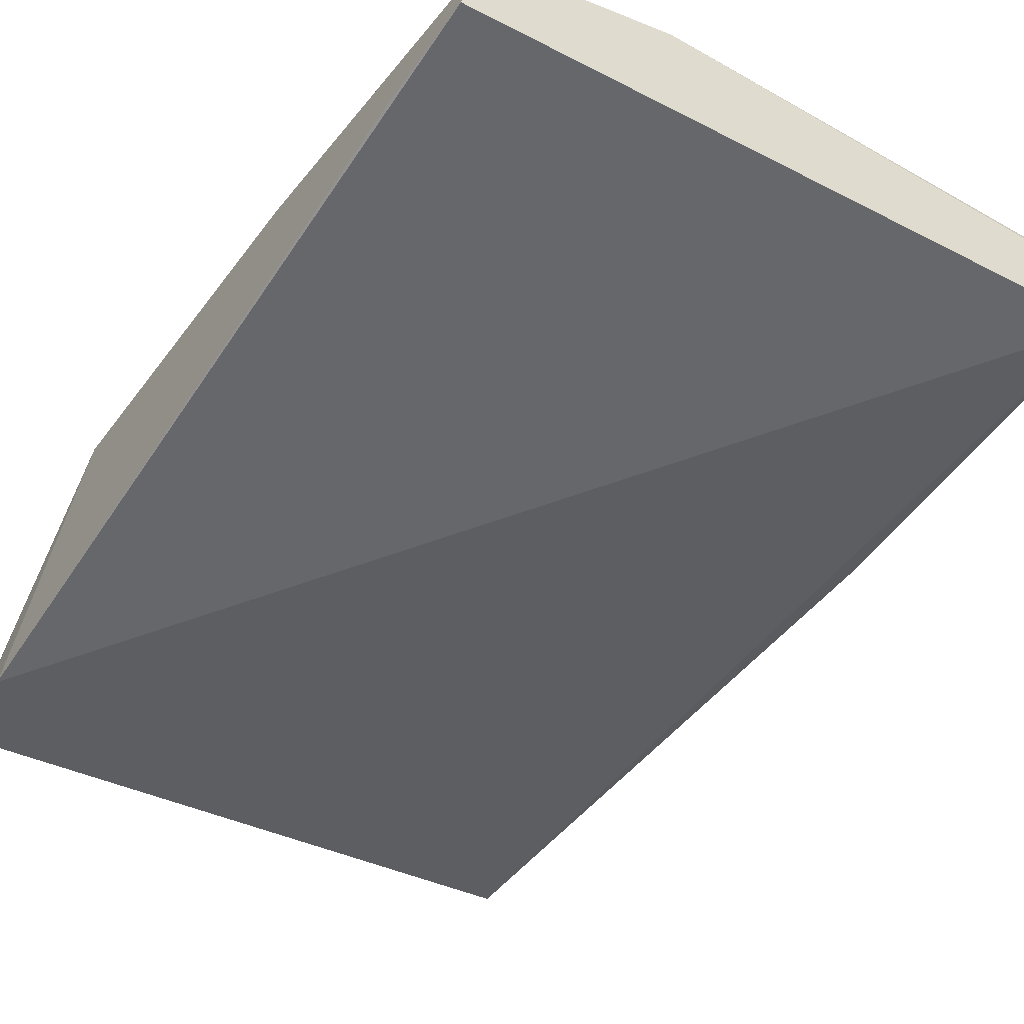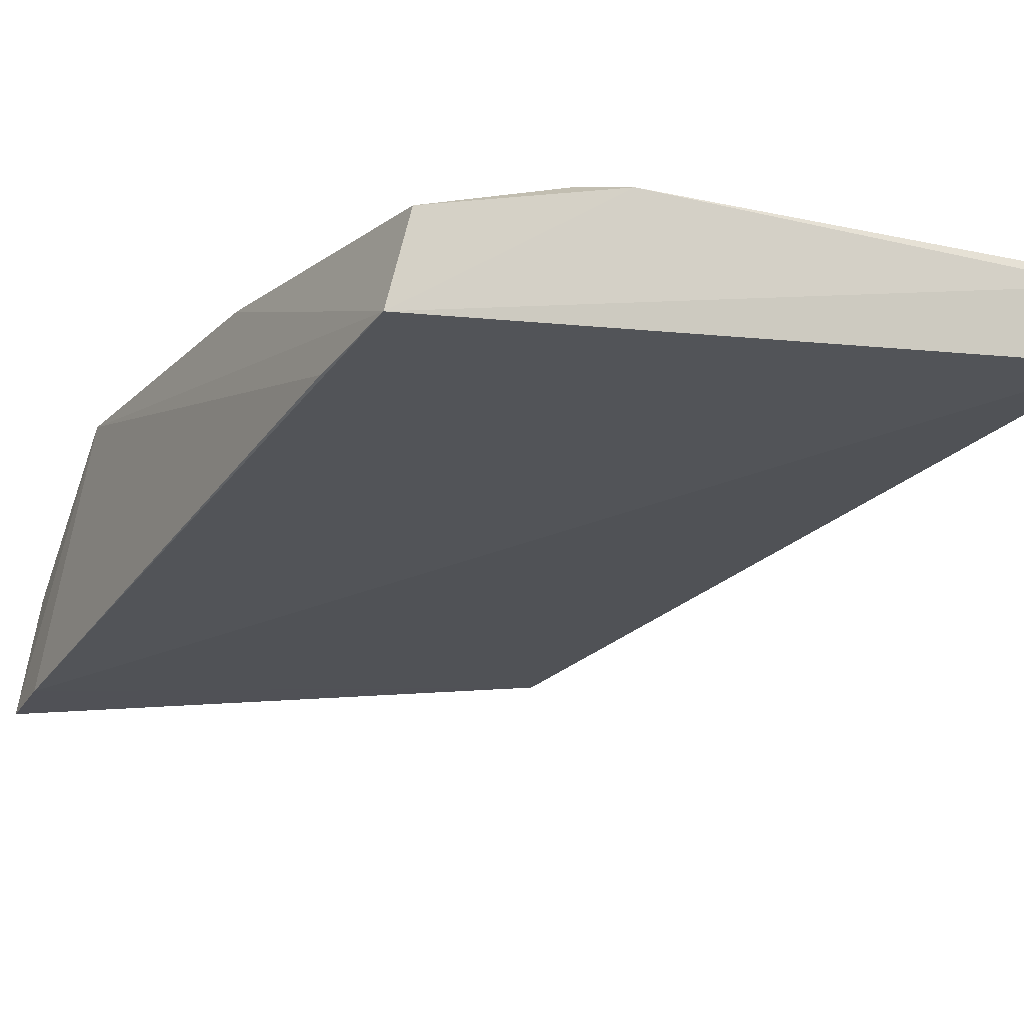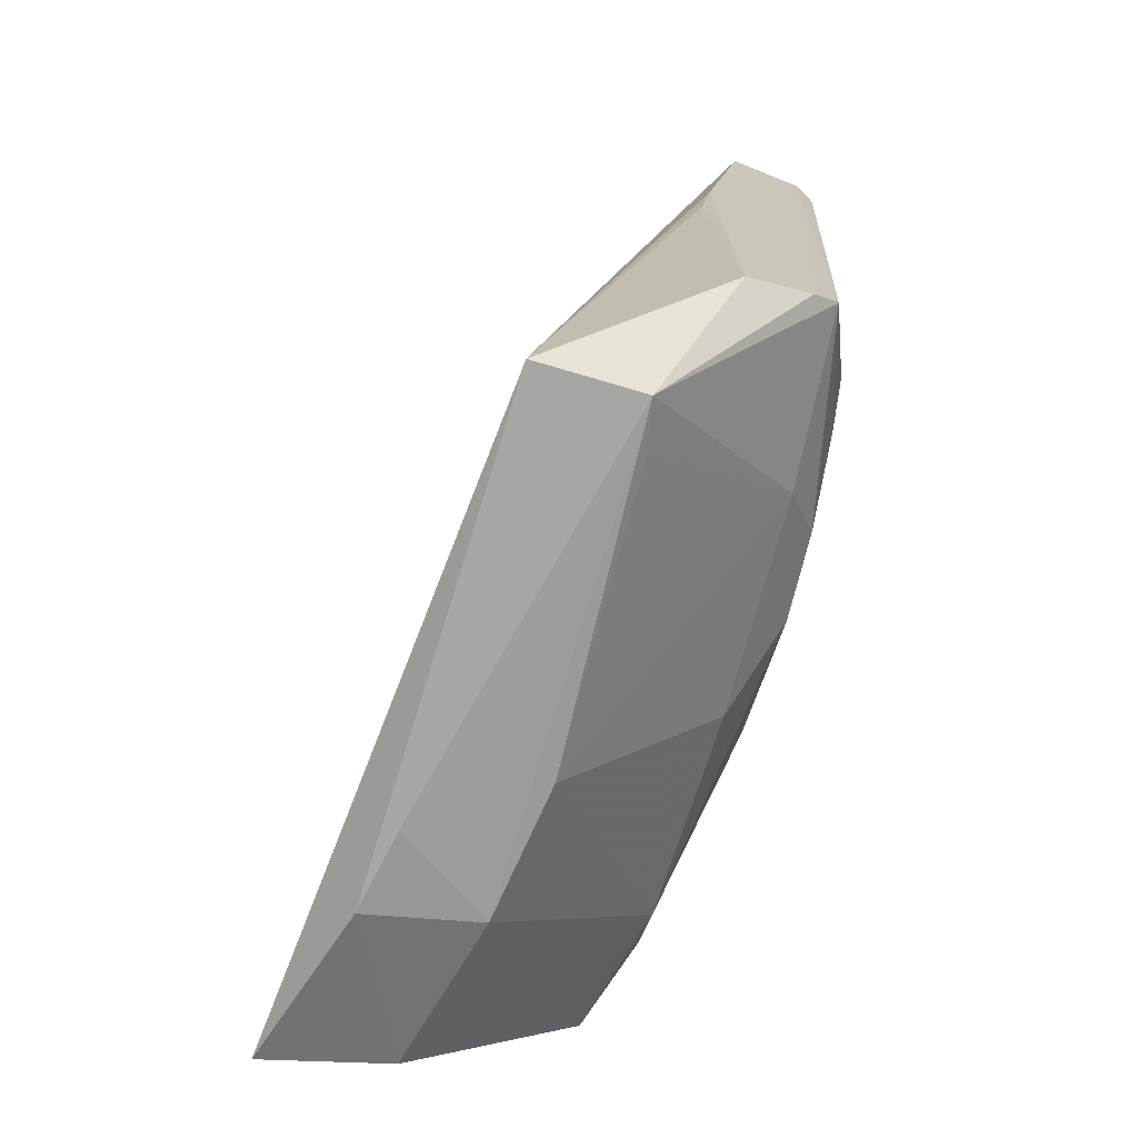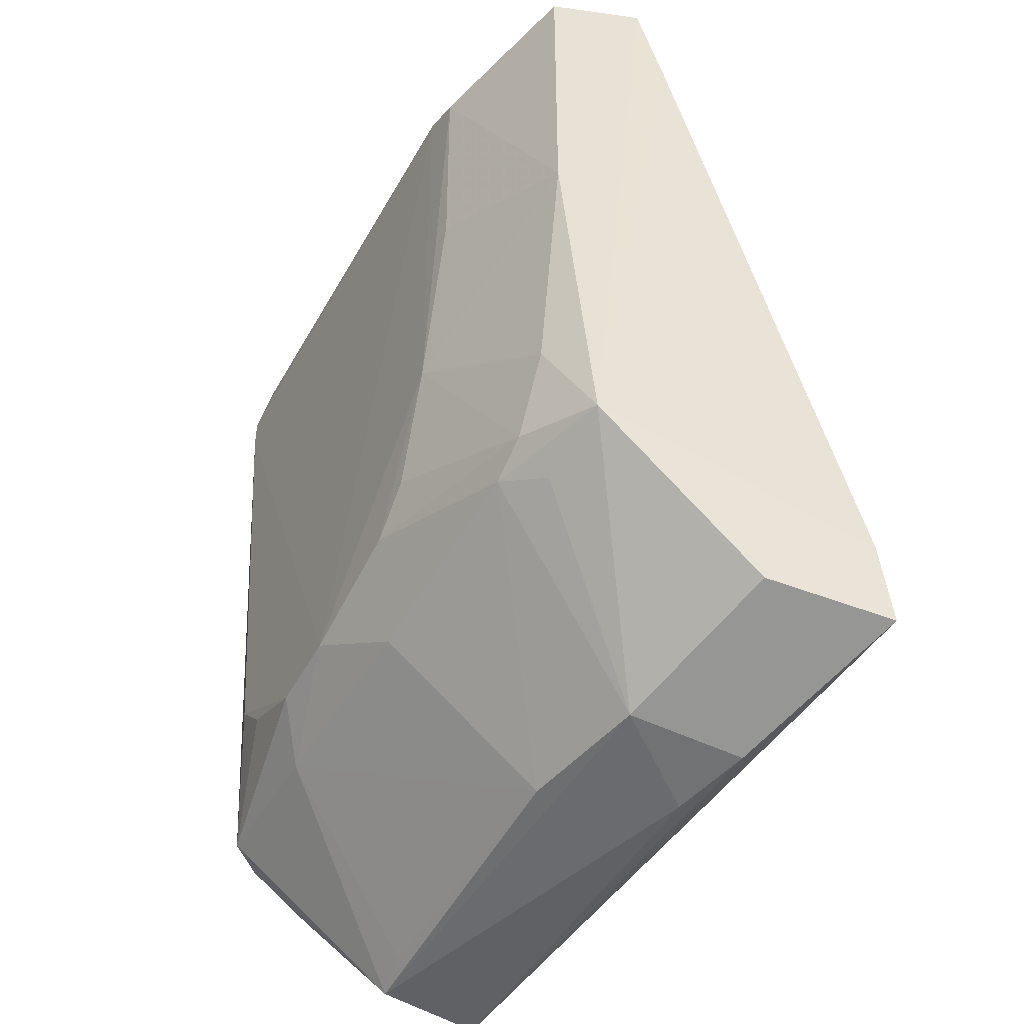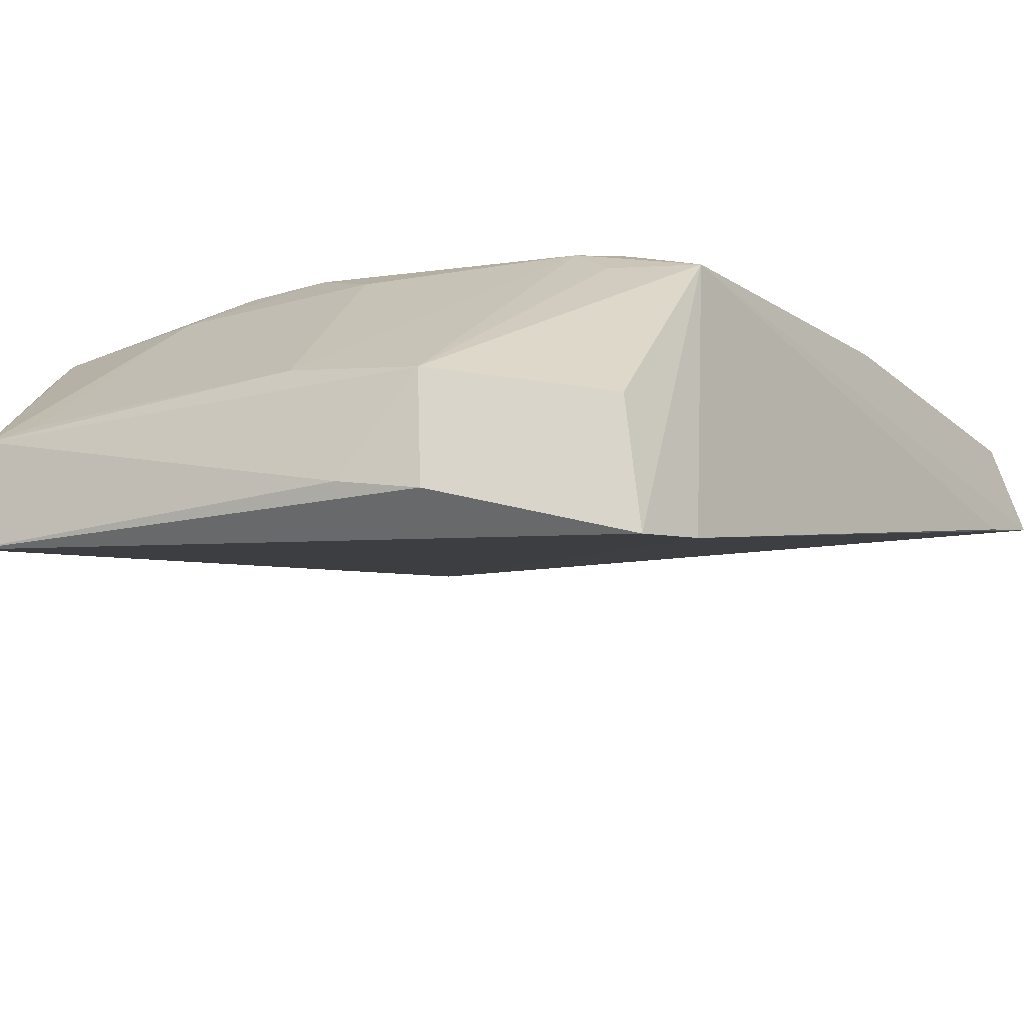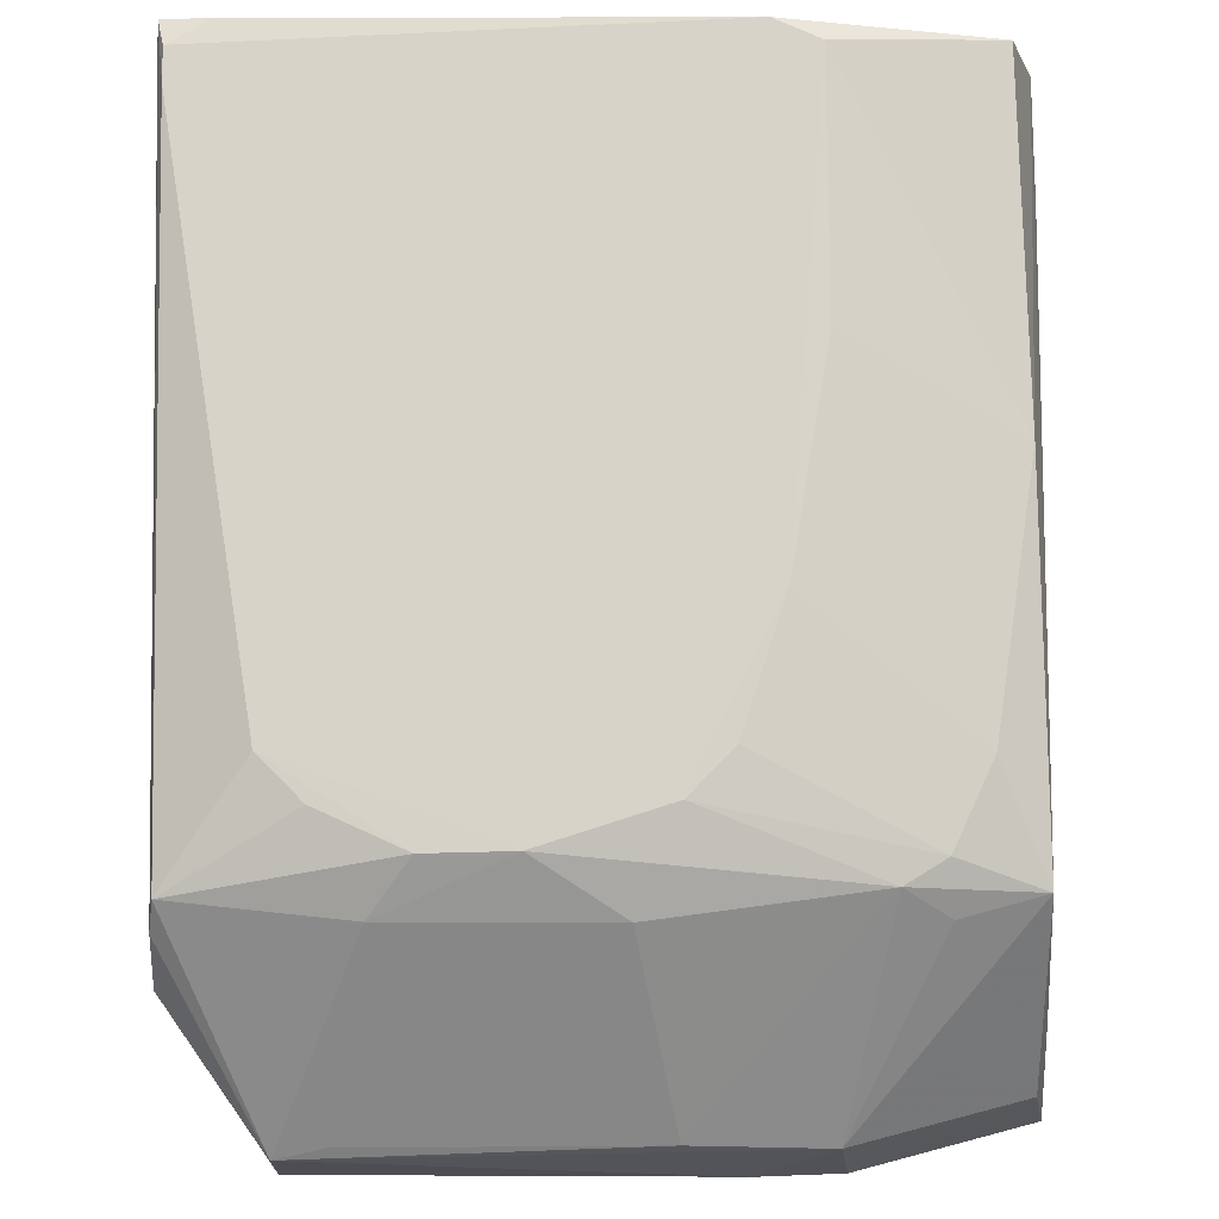
<metadata>
{"format":"obj","ext":"obj","renderer":"f3d","projection":"perspective","resolution":1024,"background":"white","views":[{"elev":-41.9,"azim":-34.8,"up":"+Y"},{"elev":-11.4,"azim":-29.3,"up":"+Y"},{"elev":-73.6,"azim":75.3,"up":"+Z"},{"elev":-49.0,"azim":-118.5,"up":"+Z"},{"elev":-16.7,"azim":-148.8,"up":"+Y"},{"elev":76.2,"azim":179.2,"up":"+Y"}]}
</metadata>
<code>
v 0.01394 0.06897 0.129
v 0.0144 0.06528 0.129
v 0.01405 0.06318 0.0896
v -0.01352 0.05958 0.08321
v -0.023 0.06258 0.1288
v 0.009874 0.05515 0.0827
v -0.0071 0.06949 0.09594
v 0.0138 0.06638 0.09147
v 0.0145 0.06272 0.1106
v -0.02289 0.05147 0.08471
v -0.01348 0.06963 0.1274
v 0.00949 0.06954 0.0981
v -0.00509 0.06778 0.09146
v 0.009652 0.06026 0.08302
v 0.01429 0.06219 0.1063
v -0.01418 0.05412 0.08247
v -0.02171 0.06564 0.09269
v -0.02324 0.05223 0.08874
v -0.01126 0.06968 0.1284
v 0.01353 0.06764 0.09264
v -0.006945 0.06068 0.08336
v -0.02184 0.05759 0.08532
v -0.01013 0.05501 0.08234
v -0.01554 0.06742 0.09275
v -0.02157 0.0672 0.1284
v -0.02315 0.06125 0.1234
v 0.01359 0.0697 0.1275
v -0.0008967 0.06966 0.09401
v 0.005287 0.06791 0.09161
v -0.01773 0.06593 0.09162
v -0.02163 0.06729 0.1108
v 0.01159 0.06957 0.1287
v 0.0136 0.0697 0.1258
v -0.01139 0.0696 0.1044
v 0.003269 0.06959 0.09398
v 0.007298 0.0607 0.08347
v -0.01951 0.06725 0.09804
v -0.01338 0.06952 0.1151
v 0.007432 0.06952 0.09596
v -0.01753 0.06736 0.09395
v -0.009247 0.06946 0.0981
f 5 2 1
f 9 2 6
f 9 3 8
f 9 8 1
f 9 1 2
f 14 8 3
f 14 3 6
f 15 9 6
f 15 6 3
f 15 3 9
f 16 6 10
f 18 10 6
f 18 6 2
f 18 2 5
f 18 17 10
f 19 5 1
f 20 1 8
f 20 8 14
f 21 14 4
f 22 16 10
f 22 4 16
f 22 17 4
f 22 10 17
f 23 14 6
f 23 6 16
f 23 16 4
f 23 4 14
f 24 21 4
f 24 13 21
f 25 19 11
f 25 5 19
f 26 18 5
f 26 5 17
f 26 17 18
f 28 24 7
f 28 13 24
f 29 21 13
f 29 13 28
f 29 20 14
f 30 24 4
f 30 4 17
f 30 17 24
f 31 25 11
f 31 17 5
f 31 5 25
f 32 27 19
f 32 19 1
f 32 1 27
f 33 20 12
f 33 12 28
f 33 28 19
f 33 19 27
f 33 27 1
f 33 1 20
f 34 28 7
f 34 11 19
f 34 19 28
f 35 28 12
f 35 29 28
f 35 20 29
f 36 29 14
f 36 14 21
f 36 21 29
f 37 17 31
f 37 31 34
f 38 34 31
f 38 31 11
f 38 11 34
f 39 35 12
f 39 12 20
f 39 20 35
f 40 24 17
f 40 17 37
f 40 7 24
f 40 37 34
f 41 40 34
f 41 34 7
f 41 7 40

</code>
